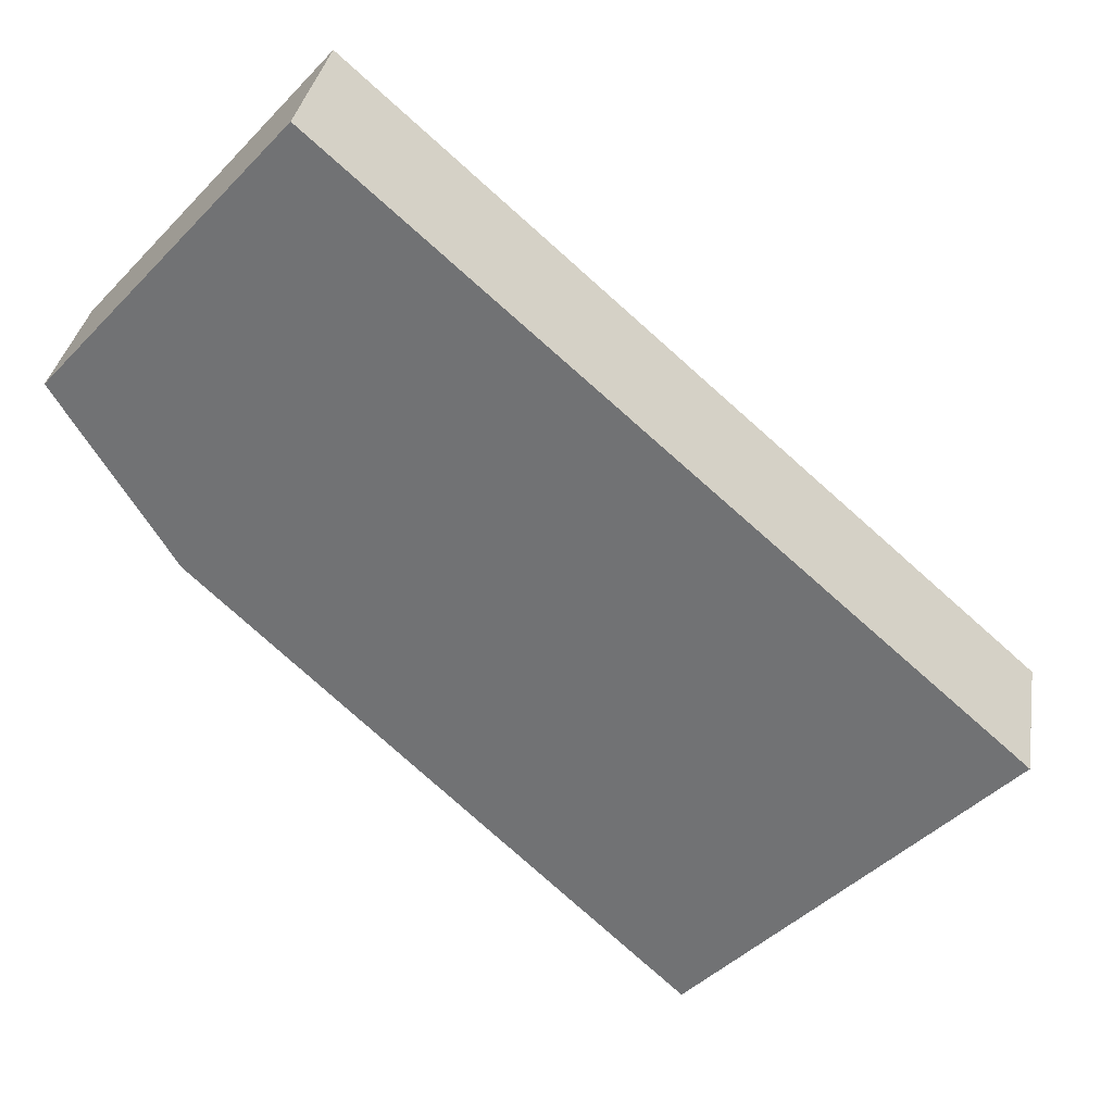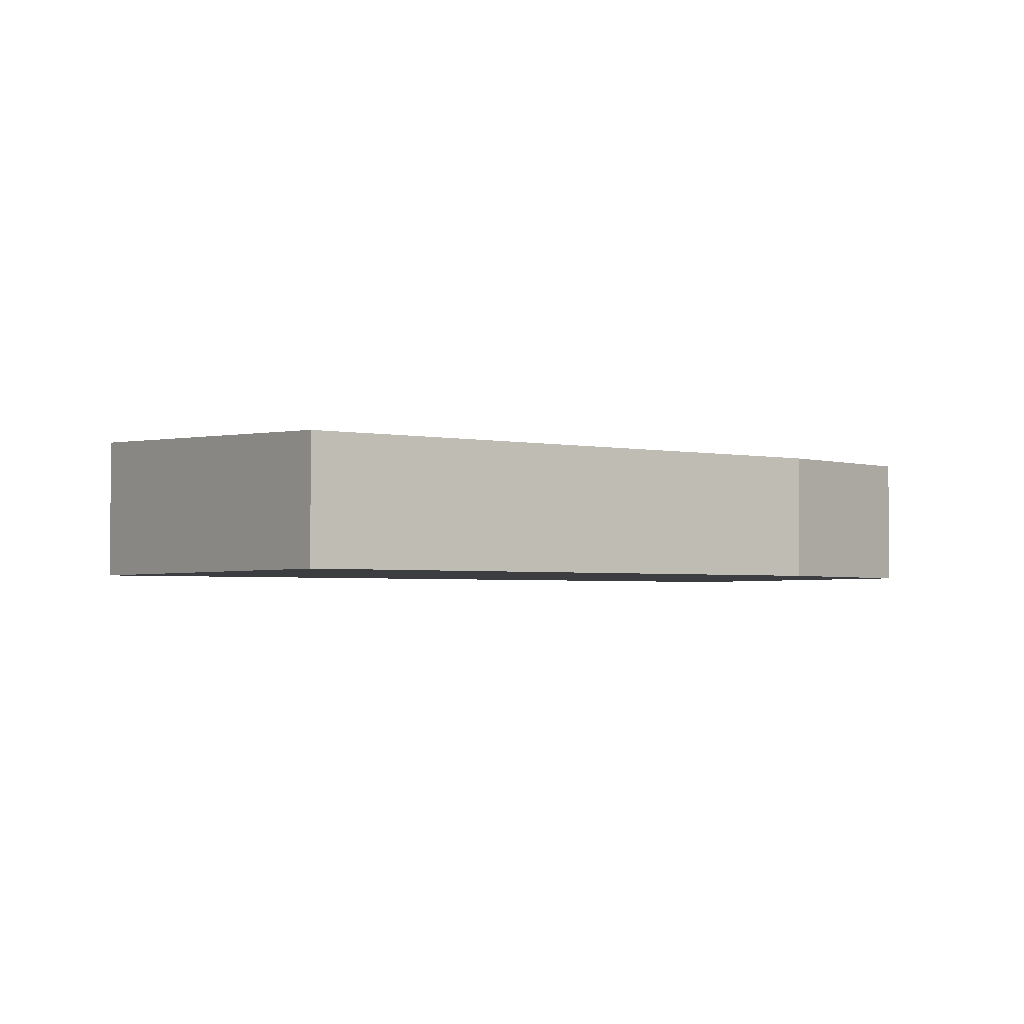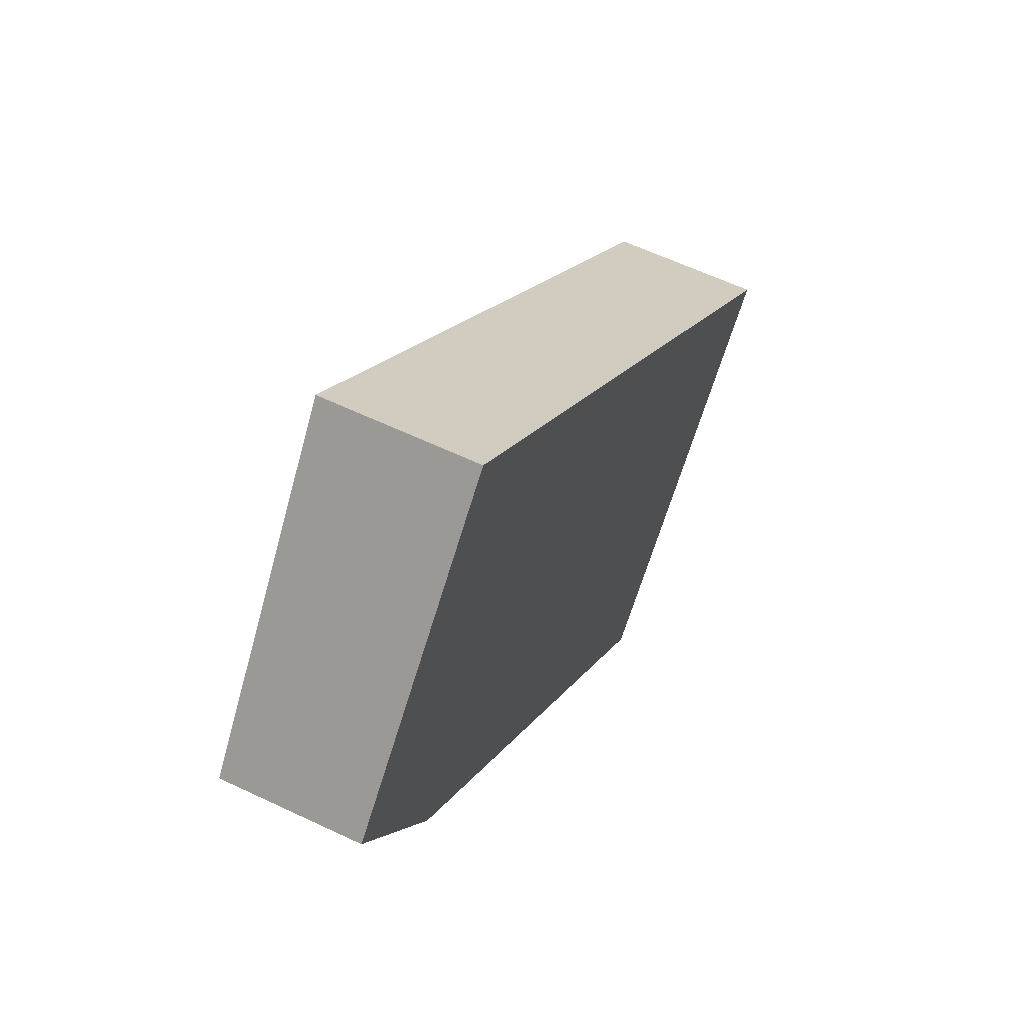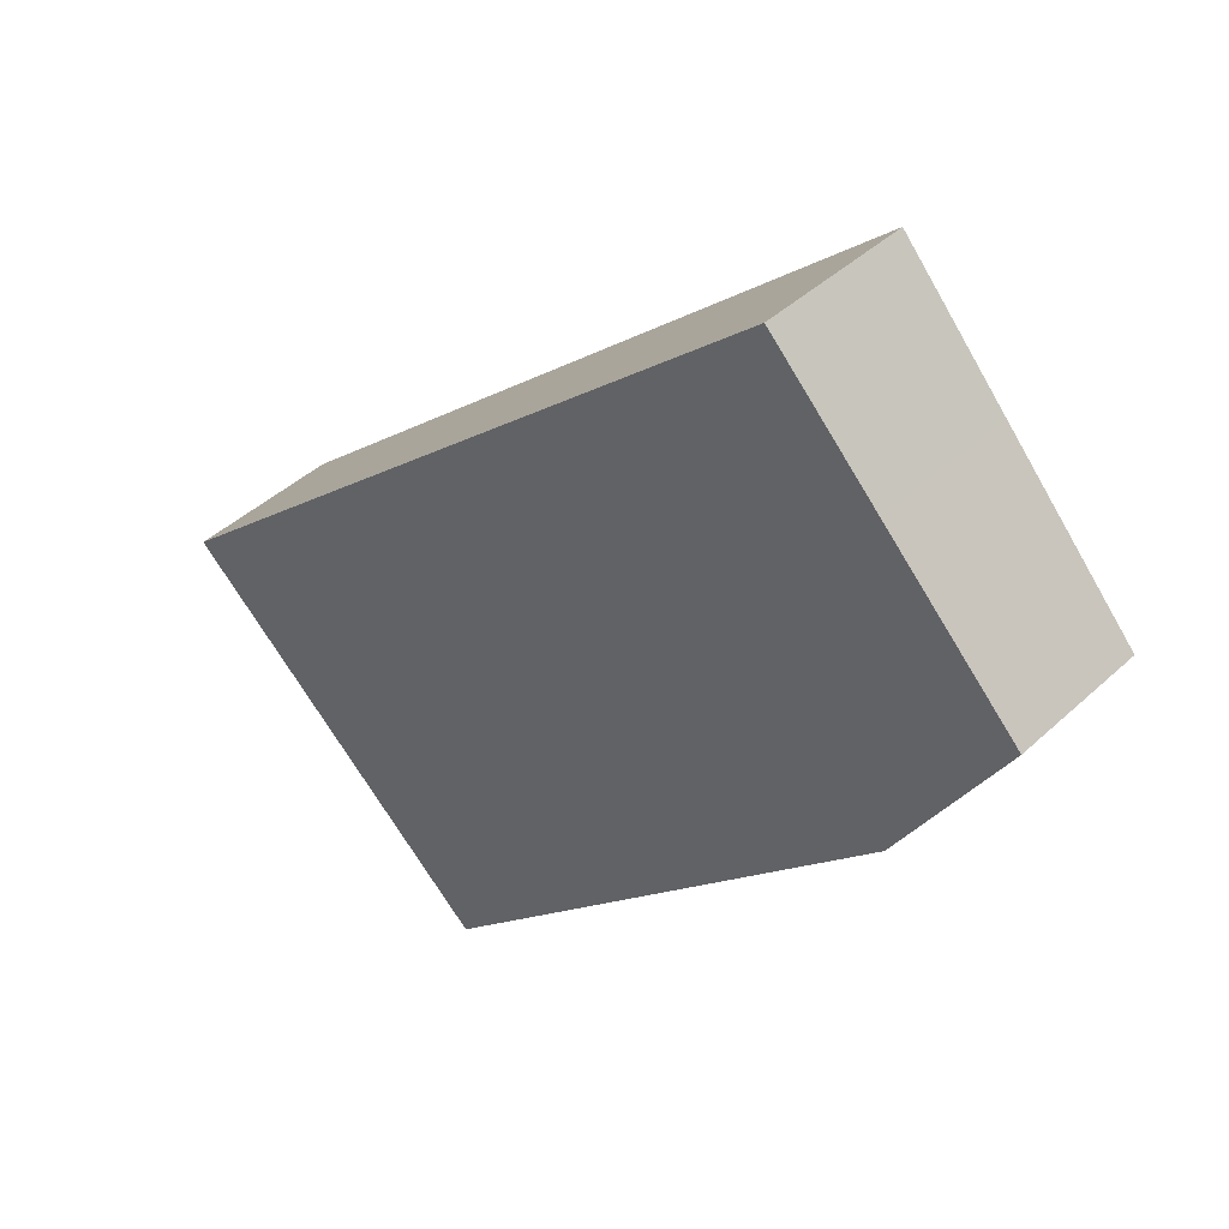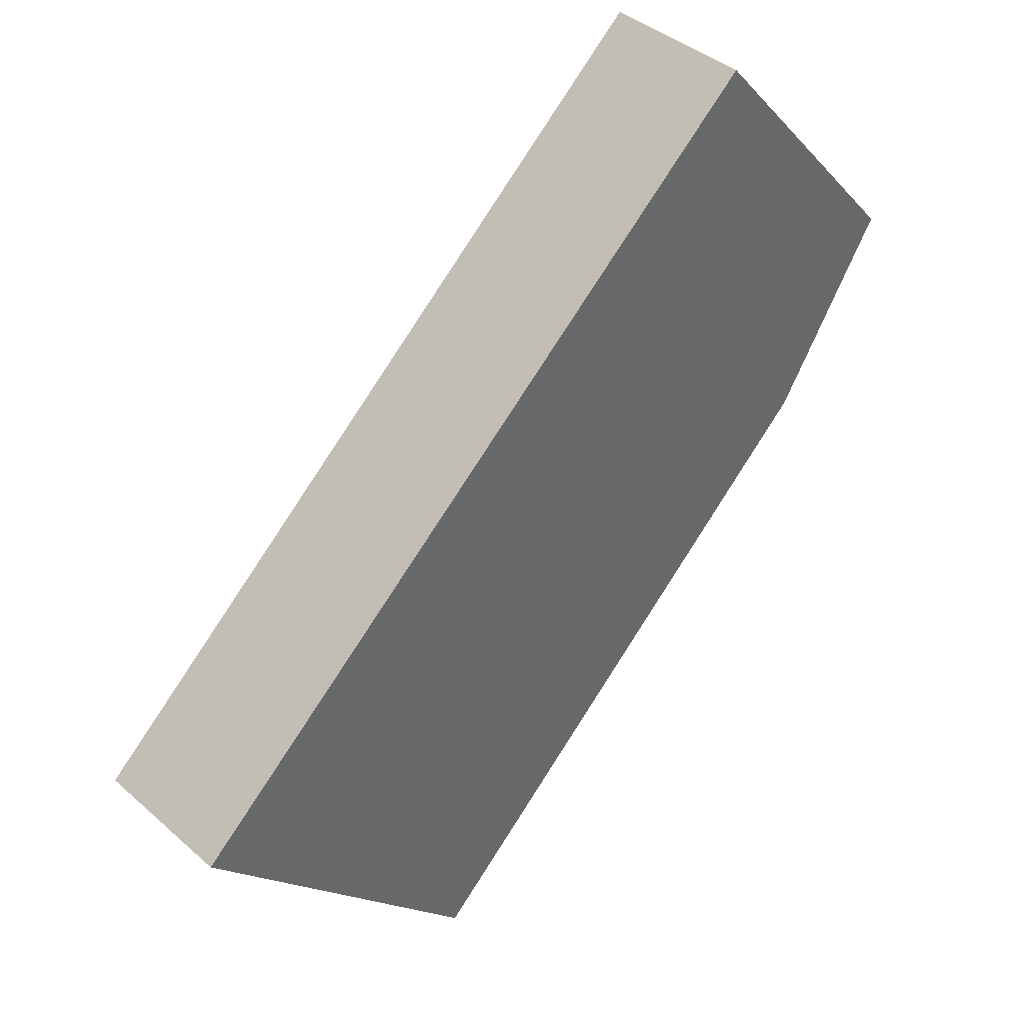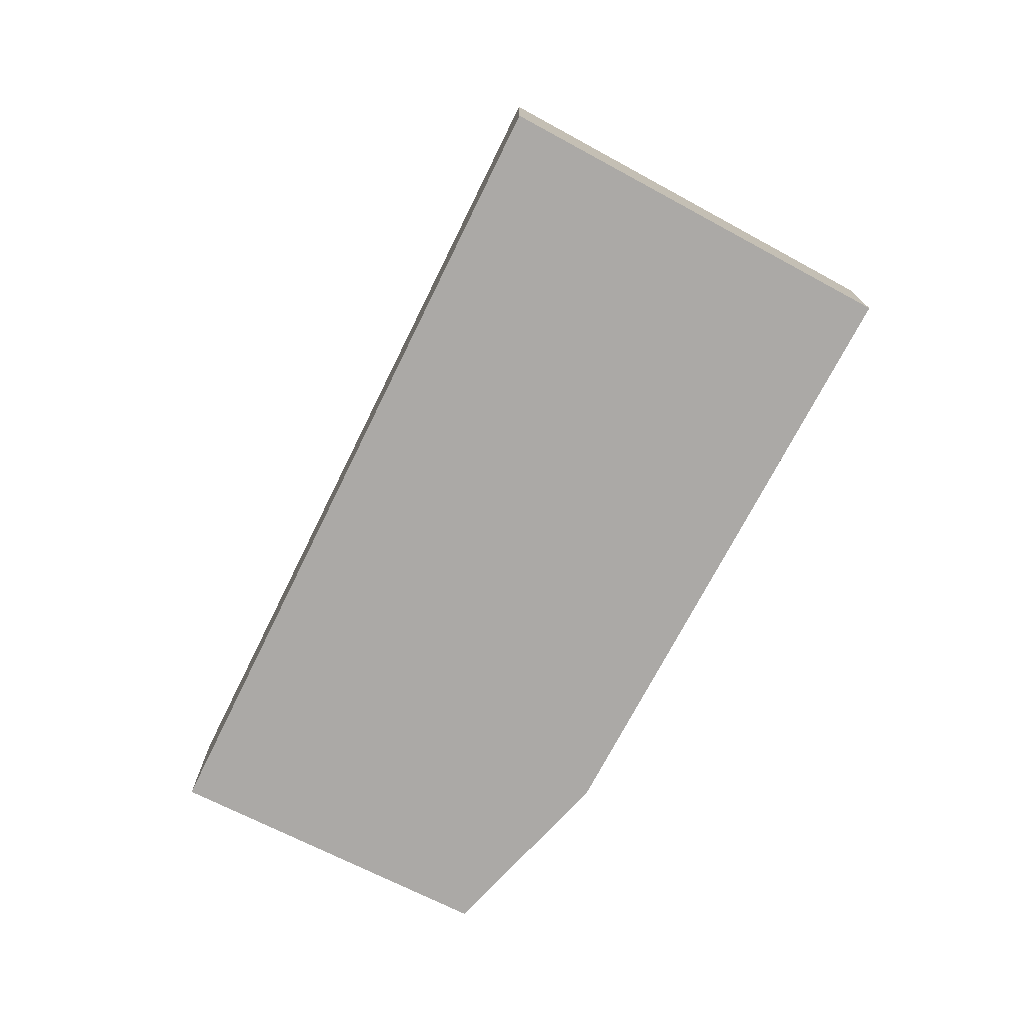
<metadata>
{"format":"obj","ext":"obj","renderer":"f3d","projection":"perspective","resolution":1024,"background":"white","views":[{"elev":33.2,"azim":9.2,"up":"+Z"},{"elev":-2.8,"azim":-172.3,"up":"+Y"},{"elev":59.8,"azim":-63.9,"up":"+Z"},{"elev":42.7,"azim":-137.7,"up":"+Z"},{"elev":39.1,"azim":137.7,"up":"+Z"},{"elev":-75.5,"azim":105.7,"up":"+Y"}]}
</metadata>
<code>
v  4.876 -3.351e-16 5.473
v  0 5.08 3.111e-16
v  0 0 0
v  4.876 5.358 5.473
v  8.729 -6e-16 9.799
v  8.729 5.578 9.799
v  21.68 4.98 -22.99
v  21.36 1.428e-15 -23.33
v  21.36 4.962 -23.33
v  32.68 5.578 -11.66
v  21.68 1.408e-15 -22.99
v  32.68 7.142e-16 -11.66
v  8.913 -5.899e-16 9.634
v  8.913 5.578 9.634
v  11.8 4.98 -14.13
v  4.053 4.09e-16 -6.679
v  4.053 4.994 -6.679
v  11.8 8.652e-16 -14.13
g defaultobject
f 1 2 3
f 2 1 4
f 4 1 5
f 4 5 6
f 7 8 9
f 8 7 10
f 8 10 11
f 11 10 12
f 13 6 5
f 6 13 14
f 14 13 12
f 14 12 10
f 15 16 17
f 16 15 18
f 18 15 9
f 18 9 8
f 13 11 12
f 11 13 5
f 11 5 1
f 11 1 3
f 11 3 16
f 11 16 18
f 11 18 8
f 2 16 3
f 16 2 17
f 4 17 2
f 17 4 6
f 17 6 14
f 17 14 10
f 17 10 15
f 15 10 7
f 15 7 9

</code>
